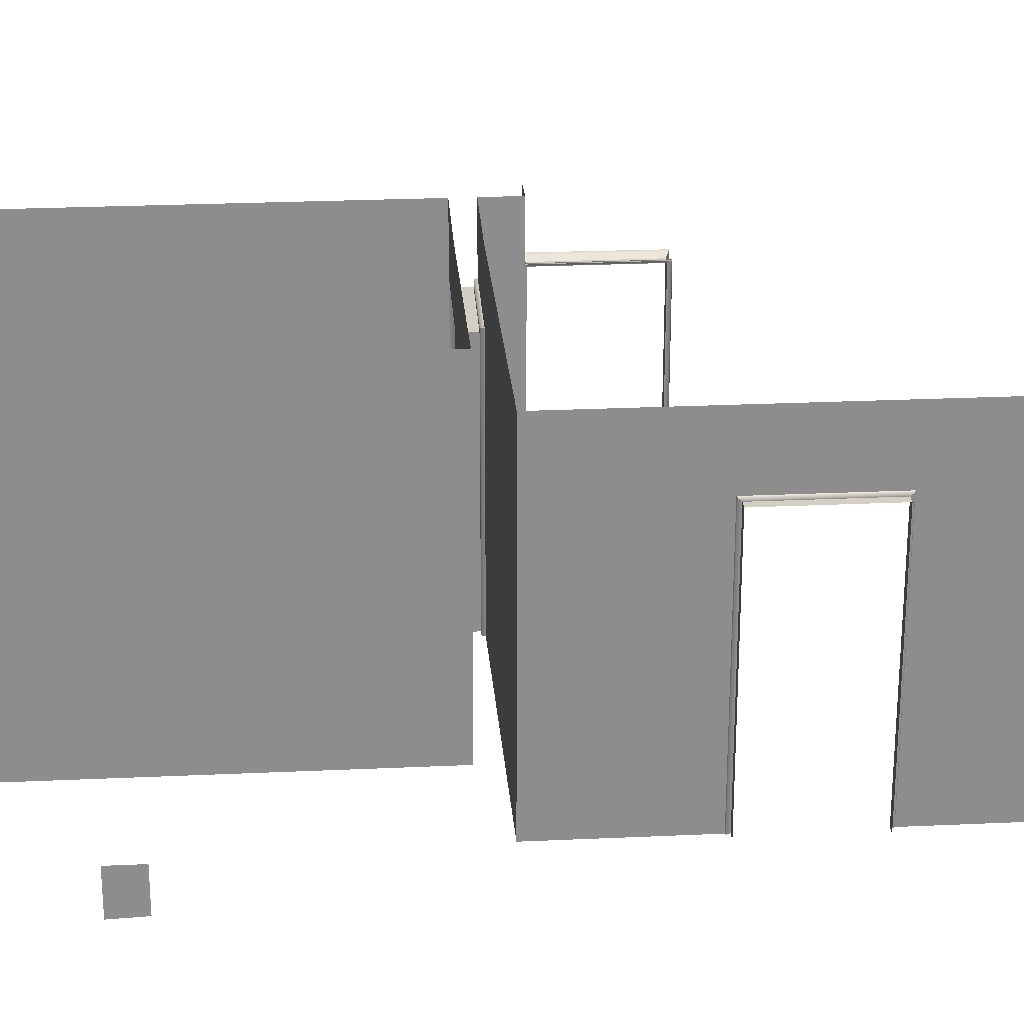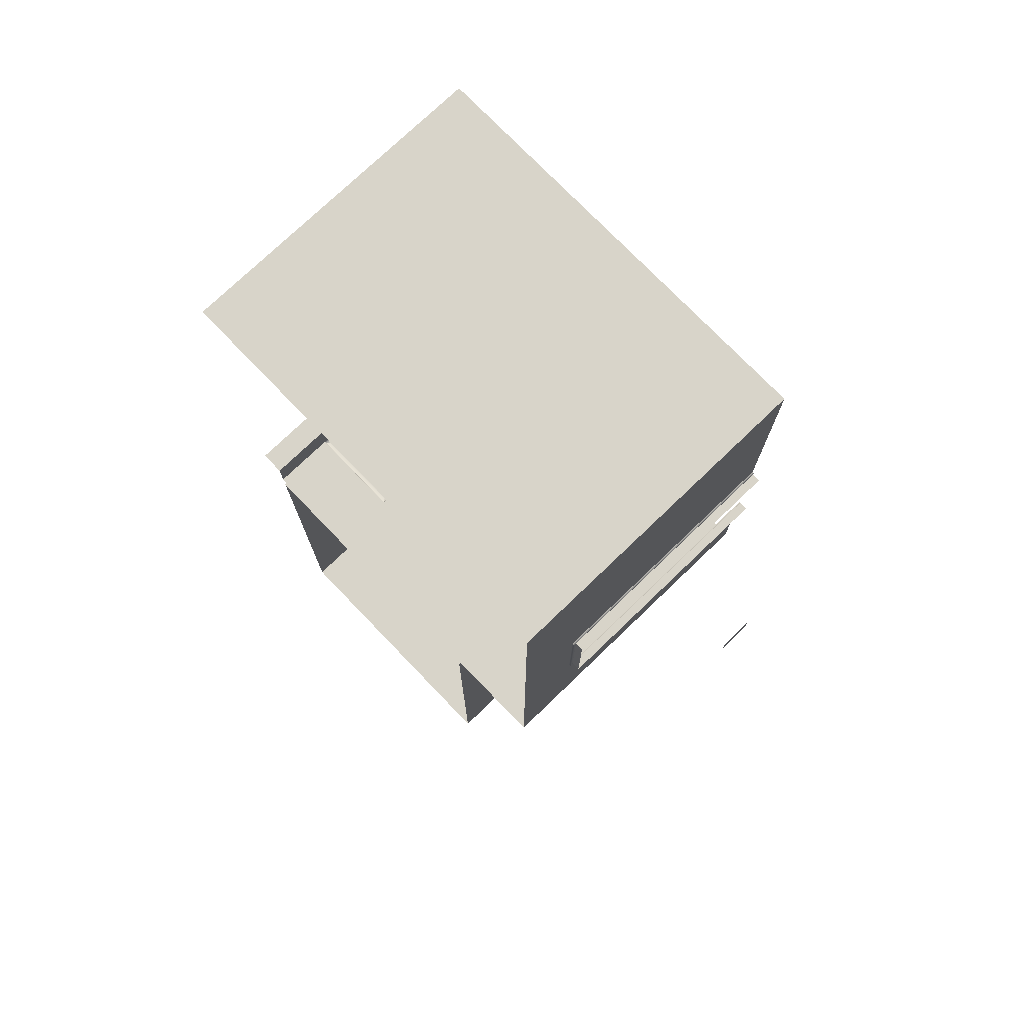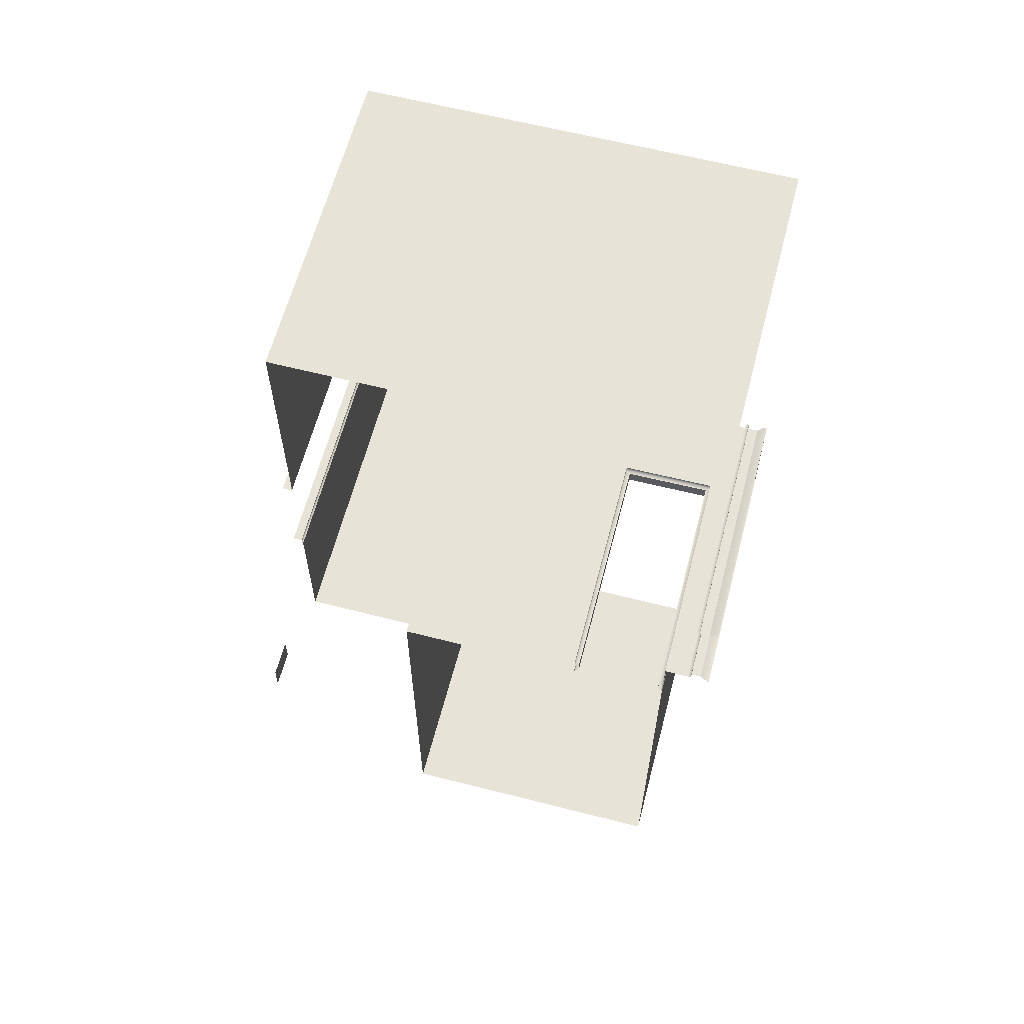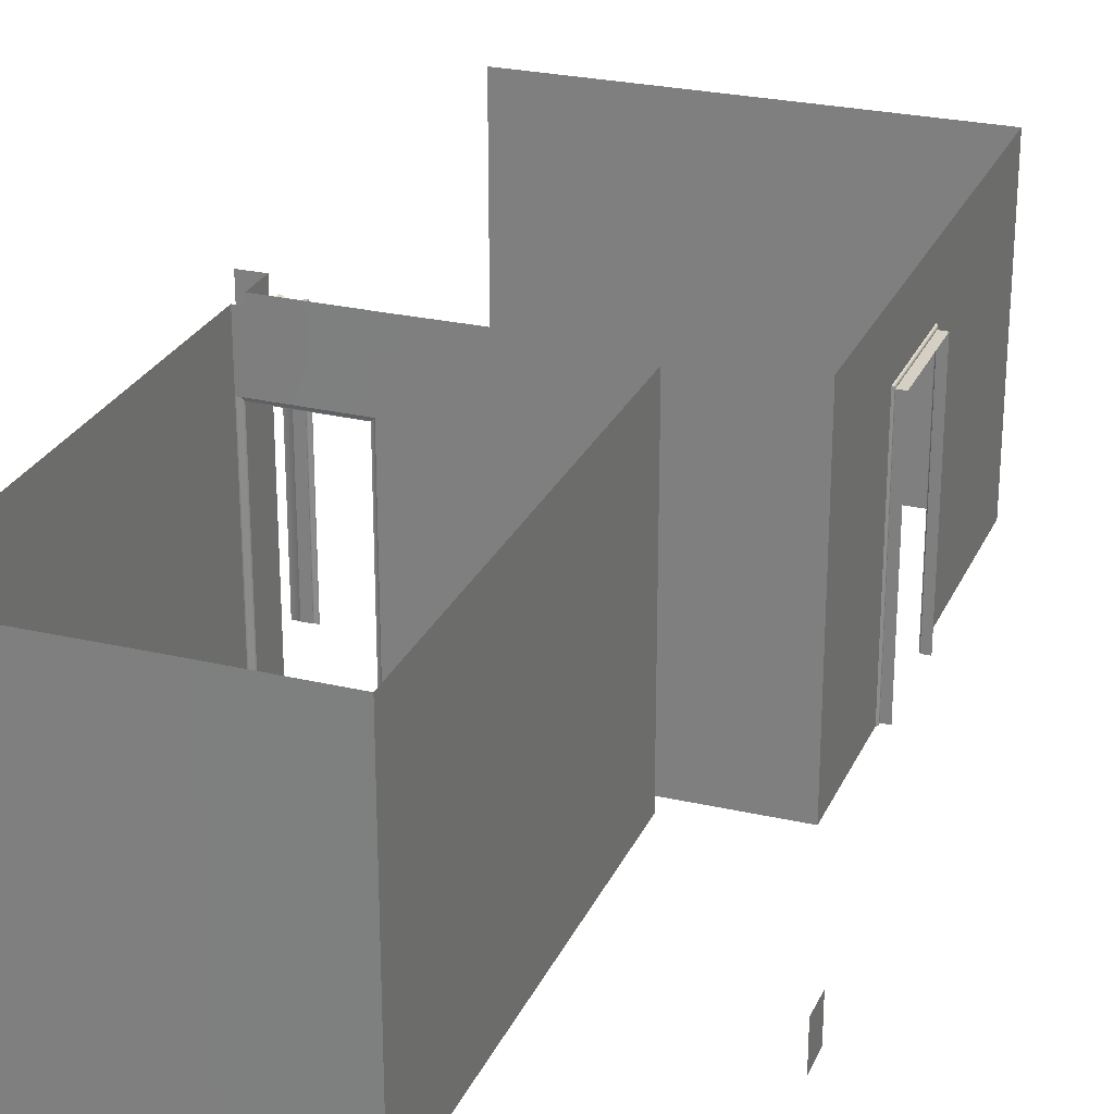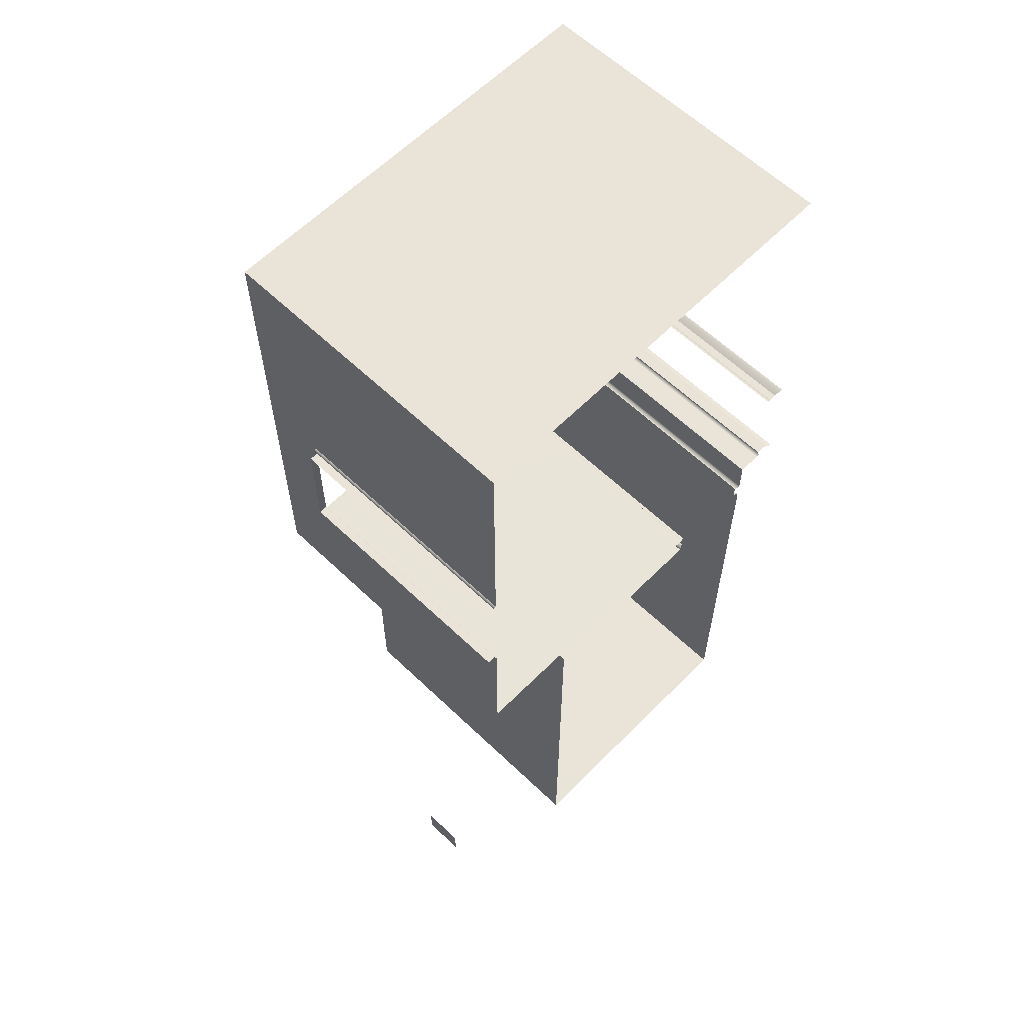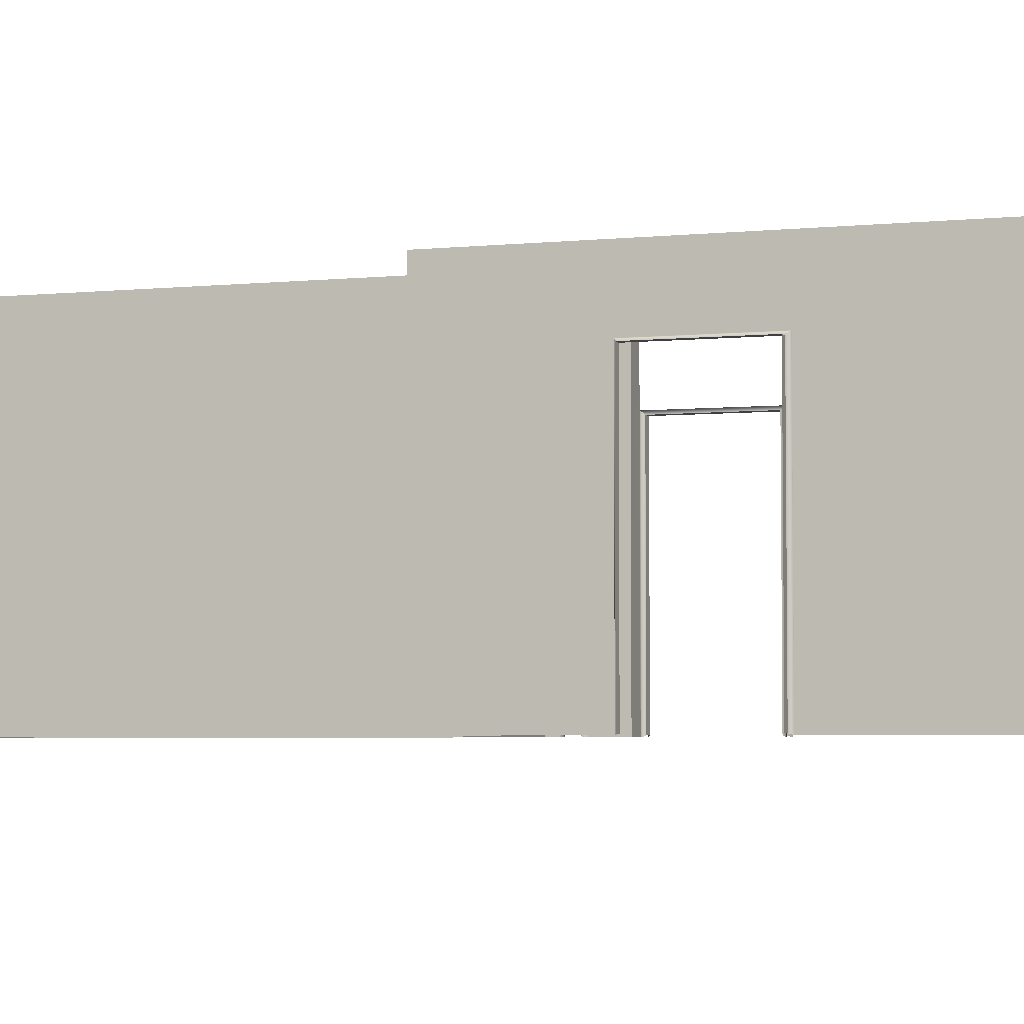
<metadata>
{"format":"obj","ext":"obj","renderer":"f3d","projection":"perspective","resolution":1024,"background":"white","views":[{"elev":25.7,"azim":-94.2,"up":"+Y"},{"elev":75.3,"azim":-133.9,"up":"+Z"},{"elev":62.0,"azim":14.6,"up":"+Z"},{"elev":26.0,"azim":-159.8,"up":"+Y"},{"elev":60.8,"azim":-45.7,"up":"+Z"},{"elev":-4.3,"azim":-71.3,"up":"+Y"}]}
</metadata>
<code>
o inner_wallinner1_wall1
g innet_wall:inner_wallinner1_wall1
v 393.7 0.9594 65.01
v 401 35.23 65.01
v 401 0.9594 65.01
v 393.7 35.23 65.01
v 401 214.2 65.01
v 393.7 214.2 65.01
v 401 0.9594 158.4
v 393.7 35.23 158.4
v 393.7 0.9594 158.4
v 401 35.23 158.4
v 393.7 214.2 158.4
v 401 214.2 158.4
v 339.4 33.96 -267.7
v 339.4 -1.099 -293.9
v 339.4 -5.684e-14 -267.7
v 339.4 33.92 -293.9
v 401 0.2323 62.58
v 401 34.26 62.58
v 401 34.26 160.8
v 401 0.2323 160.8
v 401 216.4 160.8
v 401 216.4 62.58
v 402.5 -5.684e-14 -59.55
v 656.1 33.96 -60.6
v 656.1 9.611e-06 -60.6
v 402.5 33.96 -59.55
v 656.1 217.1 -60.6
v 402.5 217.1 -59.55
v 656.1 272.1 -60.6
v 402.5 272.1 -59.55
v 402.5 -5.684e-14 363.9
v 402.5 33.96 161.6
v 402.5 -5.684e-14 161.6
v 402.5 33.96 363.9
v 402.5 217.1 161.6
v 402.5 217.1 363.9
v 402.5 272.1 161.6
v 402.5 272.1 363.9
v 740.9 -5.684e-14 -59.55
v 740.9 33.96 -29.04
v 740.9 -5.684e-14 -29.04
v 740.9 33.96 -59.55
v 740.9 217.1 -29.04
v 740.9 217.1 -59.55
v 740.9 272.1 -28.89
v 740.9 272.1 -59.55
v 402.5 -5.684e-14 -29.04
v 402.5 33.96 -29.04
v 402.5 -5.684e-14 61.8
v 402.5 33.96 61.8
v 402.5 217.1 -29.04
v 402.5 272.1 -29.82
v 402.5 217.1 61.8
v 402.5 272.1 61.8
v 761.9 33.96 -29.04
v 761.9 -5.684e-14 -29.04
v 761.9 217.1 -29.04
v 761.9 272.1 -29.04
v 764.9 1.437 -25.95
v 773.4 35.13 -25.95
v 773.4 1.437 -25.95
v 764.9 35.13 -25.95
v 773.4 214.4 -25.95
v 764.9 214.4 -25.95
v 773.4 1.437 66.41
v 764.9 35.13 66.41
v 764.9 1.437 66.41
v 773.4 35.13 66.41
v 764.9 191.9 66.41
v 773.4 191.9 66.41
v 764.9 214.4 66.41
v 773.4 214.4 66.41
v 764.7 34.05 -28.8
v 764.7 0.1122 -28.8
v 764.7 216.9 -28.8
v 761.9 -5.684e-14 69.5
v 764.7 0.1122 69.26
v 764.7 34.05 69.26
v 761.9 33.96 69.5
v 764.7 193.7 69.26
v 761.9 193.8 69.5
v 764.7 216.9 69.26
v 761.9 217.1 69.5
v 781.2 33.96 69.5
v 778.3 0.263 68.93
v 781.2 -5.684e-14 69.5
v 778.3 34.17 68.93
v 781.2 193.8 69.5
v 778.3 193.5 68.93
v 781.2 217.7 69.5
v 778.3 217.5 68.93
v 781.5 218 -28.73
v 778.3 217.5 -28.48
v 781.5 33.92 -28.73
v 778.3 34.17 -28.48
v 781.5 -1.099 -28.73
v 778.3 0.263 -28.48
v 657 34.32 -63.26
v 657 0.3081 -63.26
v 657 216.3 -63.26
v 740.1 0.3081 -62.21
v 740.1 34.32 -62.21
v 740.1 216.3 -62.21
v 660.4 212.7 -63.51
v 660.4 35.86 -63.51
v 660.4 1.6 -63.51
v 736.7 212.7 -62.45
v 736.7 35.86 -62.45
v 736.7 1.6 -62.45
v 595 -5.684e-14 363.9
v 595 33.96 363.9
v 740.9 -5.684e-14 363.9
v 740.9 33.96 363.9
v 761.9 -5.684e-14 363.9
v 761.9 33.96 363.9
v 595 217.1 363.9
v 595 272.1 363.9
v 740.9 217.1 363.9
v 761.9 217.1 363.9
v 740.9 272.1 363.9
v 761.9 272.1 363.9
v 660.4 35.86 -75.2
v 660.4 1.6 -75.2
v 660.4 212.7 -75.2
v 736.7 1.6 -74.15
v 736.7 35.86 -74.15
v 736.7 212.7 -74.15
v 595 1.892e-05 -464.1
v 740.9 33.96 -464.1
v 740.9 1.892e-05 -464.1
v 595 33.96 -464.1
v 491.9 2.367e-05 -465
v 740.9 217.1 -464.1
v 491.9 33.96 -465
v 595 217.1 -464.1
v 740.9 272.1 -464.1
v 491.9 217.1 -465
v 595 272.1 -464.1
v 491.9 272.1 -465
v 740.9 33.96 -78.03
v 740.9 -5.684e-14 -78.03
v 740.9 217.1 -78.03
v 740.9 272.1 -78.03
v 656.1 9.611e-06 -79.08
v 491.8 33.96 -78.92
v 491.8 9.518e-06 -78.92
v 656.1 33.96 -79.08
v 491.8 217.1 -78.92
v 656.1 217.1 -79.08
v 491.8 272.1 -78.92
v 656.1 272.1 -79.08
v 657.2 0.3844 -75.43
v 657.2 34.41 -75.43
v 657.2 216.1 -75.43
v 739.9 34.41 -74.38
v 739.9 0.3844 -74.38
v 739.9 216.1 -74.38
f 4 1 3 2
f 6 4 2 5
f 10 7 9 8
f 12 10 8 11
f 5 12 11 6
f 16 13 15 14
f 18 2 3 17
f 20 7 10 19
f 19 10 12 21
f 21 12 5 22
f 22 5 2 18
f 26 23 25 24
f 28 26 24 27
f 30 28 27 29
f 34 31 33 32
f 36 34 32 35
f 38 36 35 37
f 42 39 41 40
f 44 42 40 43
f 46 44 43 45
f 48 47 23 26
f 50 49 47 48
f 51 48 26 28
f 53 50 48 51
f 52 51 28 30
f 54 53 51 52
f 35 53 54 37
f 40 41 56 55
f 43 40 55 57
f 45 43 57 58
f 62 59 61 60
f 64 62 60 63
f 46 29 27 44
f 68 65 67 66
f 70 68 66 69
f 72 70 69 71
f 63 72 71 64
f 56 74 73 55
f 57 55 73 75
f 79 78 77 76
f 81 80 78 79
f 83 82 80 81
f 87 84 86 85
f 68 87 85 65
f 89 88 84 87
f 70 89 87 68
f 91 90 88 89
f 72 91 89 70
f 93 92 90 91
f 63 93 91 72
f 57 75 82 83
f 95 94 92 93
f 97 96 94 95
f 60 95 93 63
f 61 97 95 60
f 25 99 98 24
f 27 24 98 100
f 42 102 101 39
f 44 103 102 42
f 27 100 103 44
f 50 18 17 49
f 53 22 18 50
f 33 20 19 32
f 35 32 19 21
f 35 21 22 53
f 98 105 104 100
f 99 106 105 98
f 100 104 107 103
f 108 102 103 107
f 102 108 109 101
f 78 66 67 77
f 80 69 66 78
f 82 71 69 80
f 62 73 74 59
f 73 62 64 75
f 75 64 71 82
f 111 110 31 34
f 113 112 110 111
f 116 111 34 36
f 115 114 112 113
f 118 113 111 116
f 117 116 36 38
f 119 115 113 118
f 120 118 116 117
f 121 119 118 120
f 105 106 123 122
f 104 105 122 124
f 126 125 109 108
f 127 126 108 107
f 131 128 130 129
f 134 132 128 131
f 135 131 129 133
f 137 134 131 135
f 138 135 133 136
f 139 137 135 138
f 129 130 141 140
f 133 129 140 142
f 136 133 142 143
f 147 144 146 145
f 149 147 145 148
f 151 149 148 150
f 142 149 151 143
f 145 146 132 134
f 148 145 134 137
f 150 148 137 139
f 107 104 124 127
f 147 153 152 144
f 149 154 153 147
f 141 156 155 140
f 142 140 155 157
f 142 157 154 149
f 122 153 154 124
f 153 122 123 152
f 126 155 156 125
f 155 126 127 157
f 157 127 124 154

</code>
